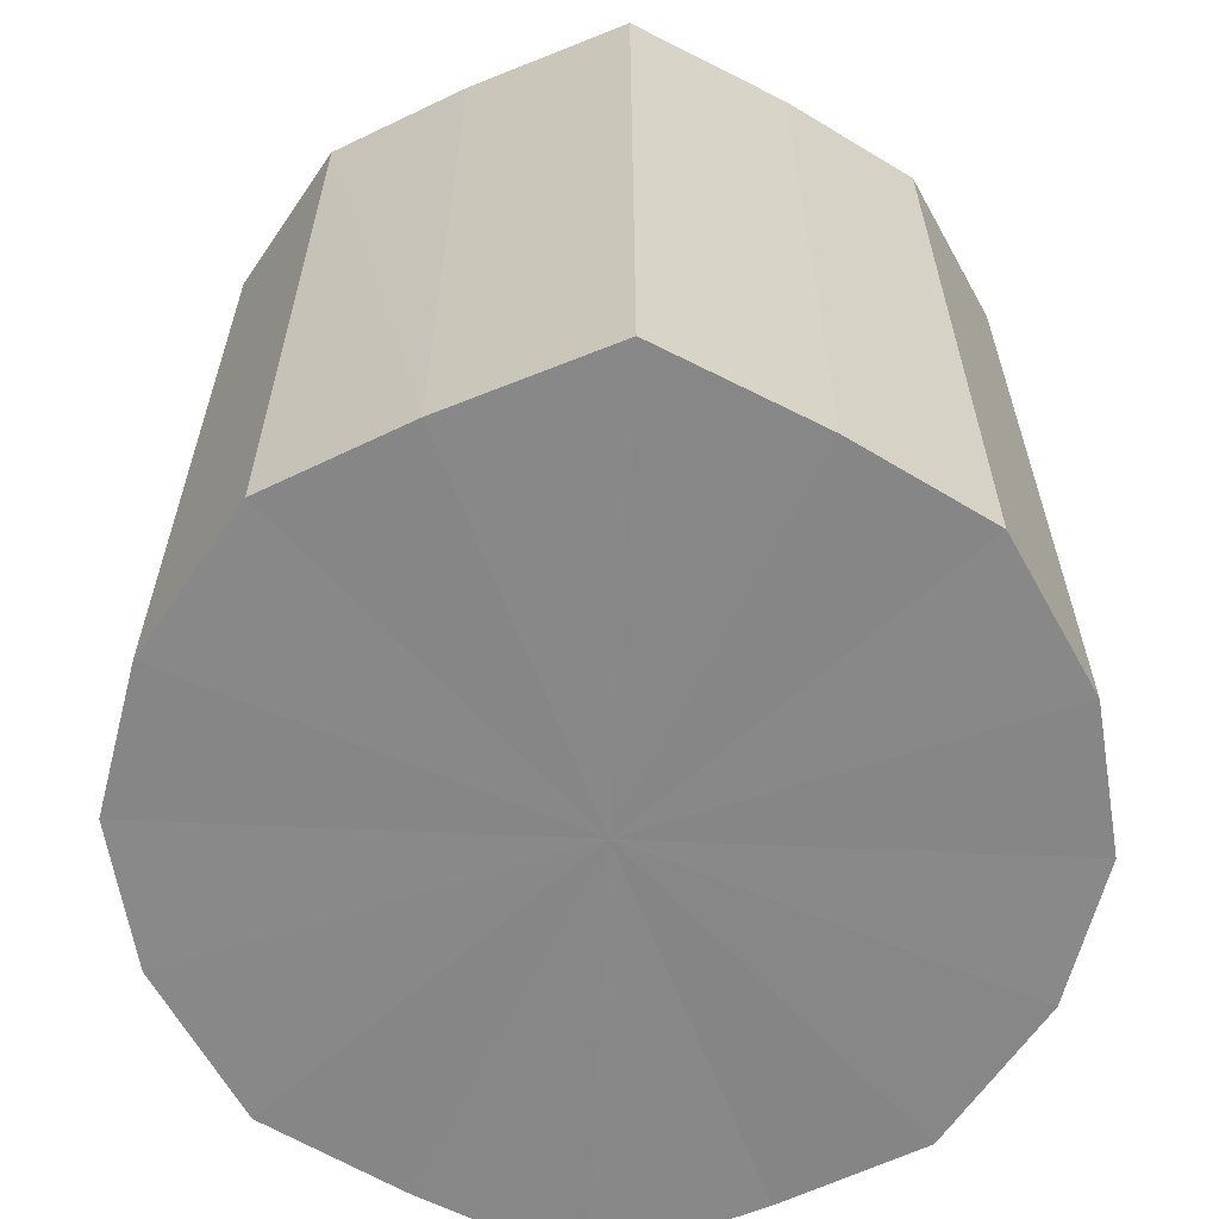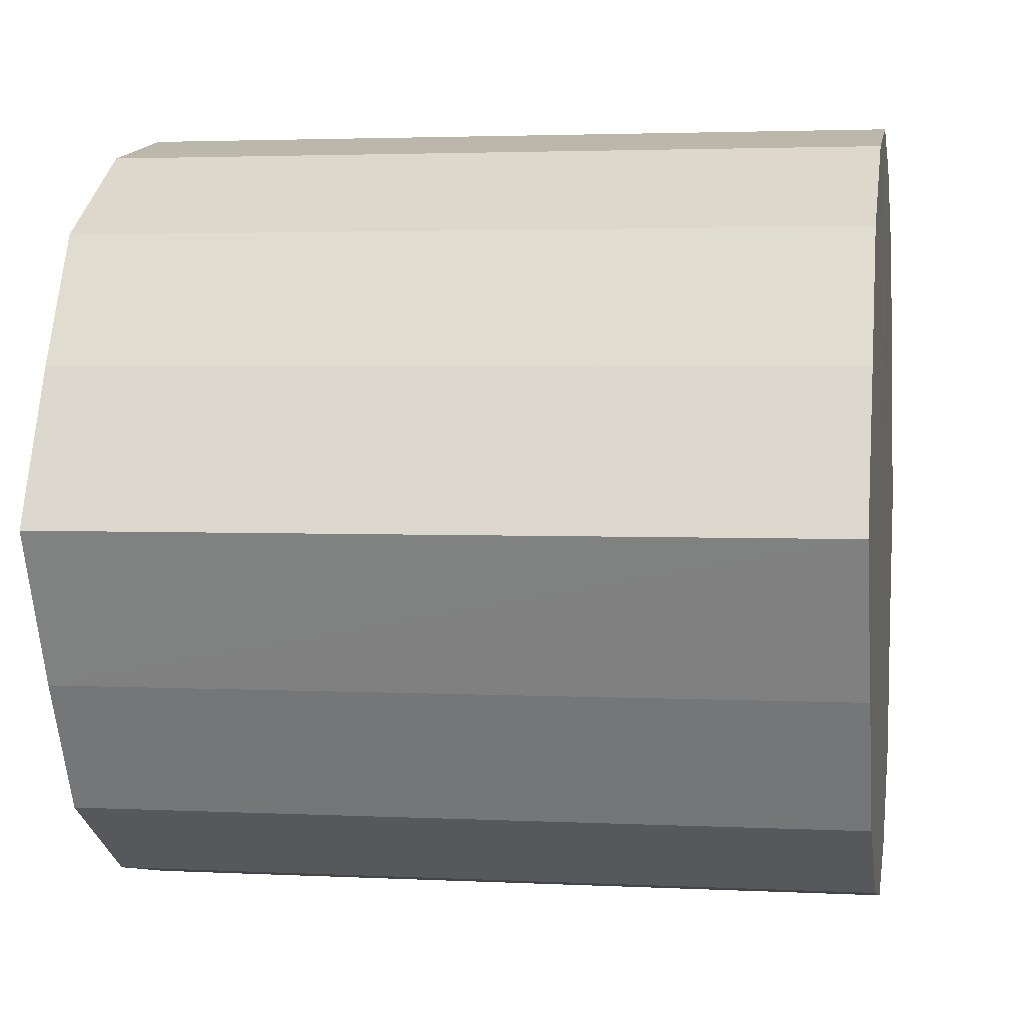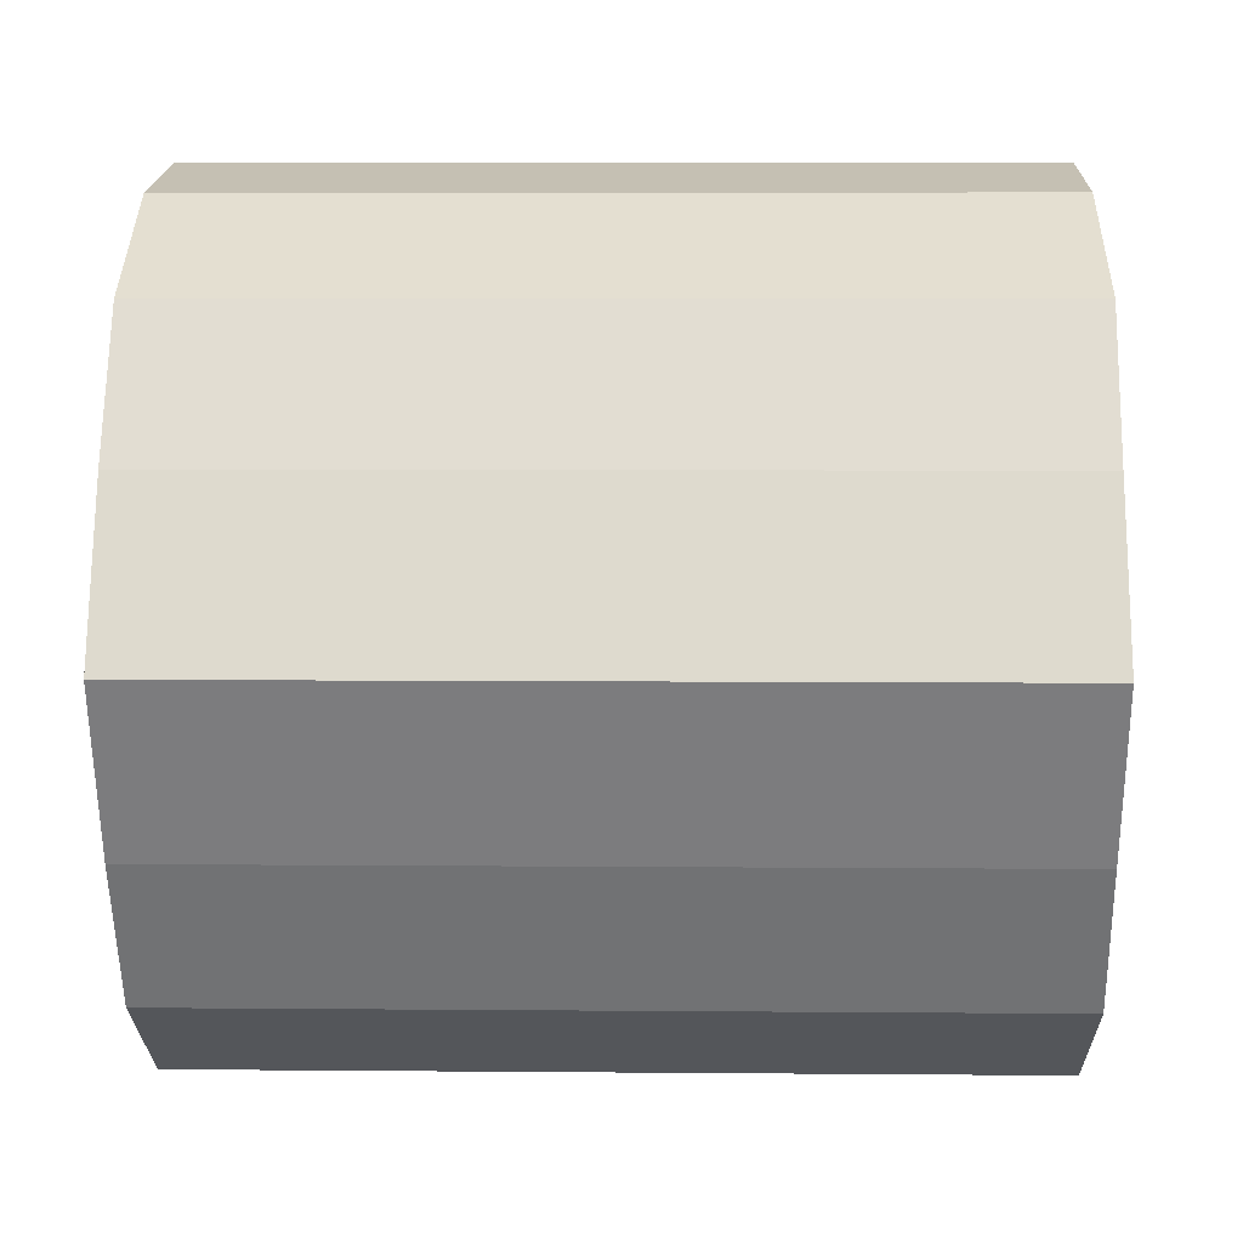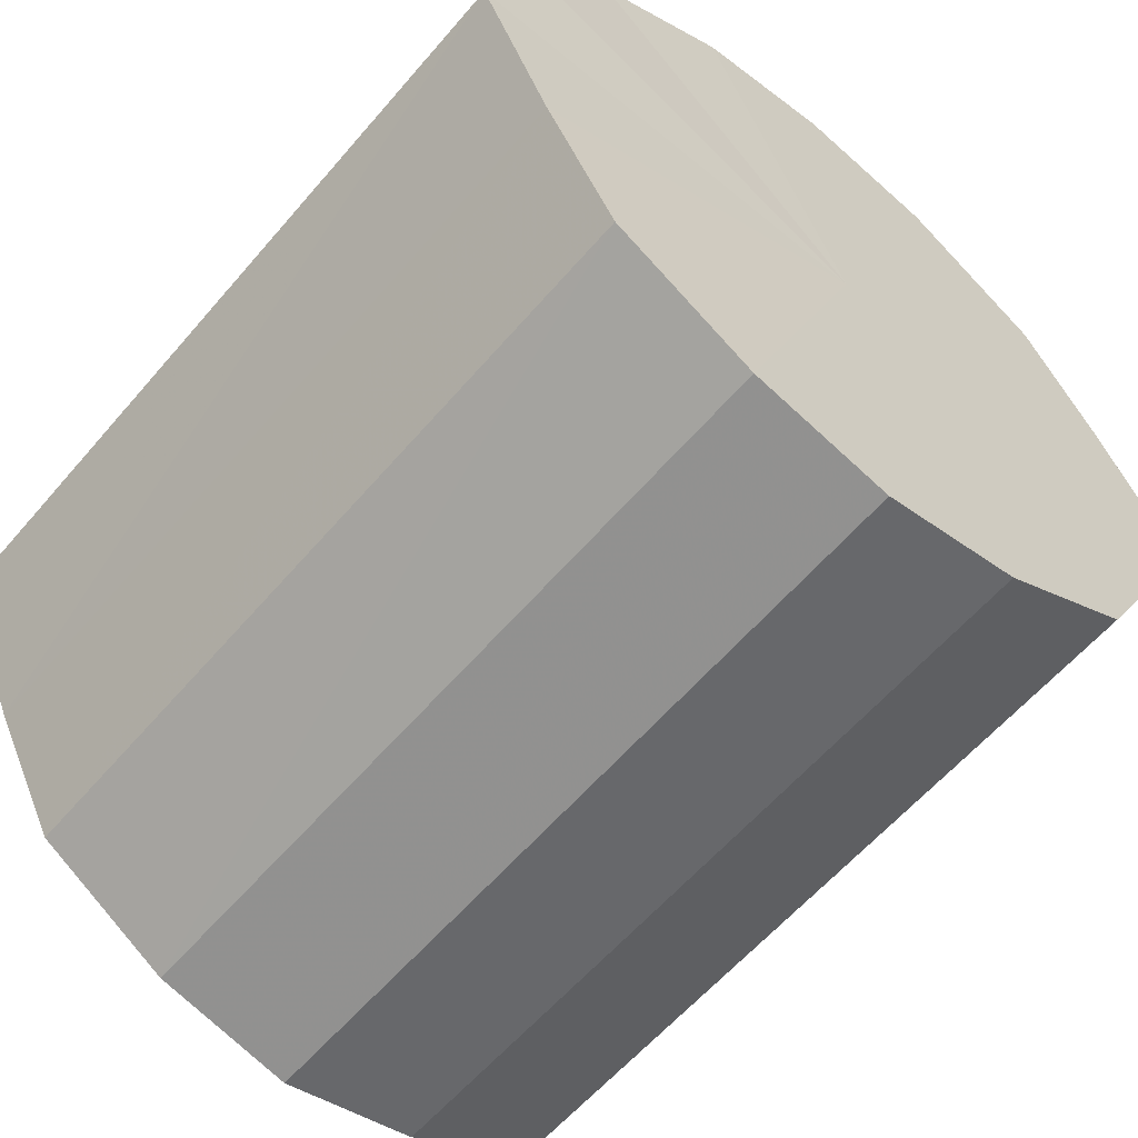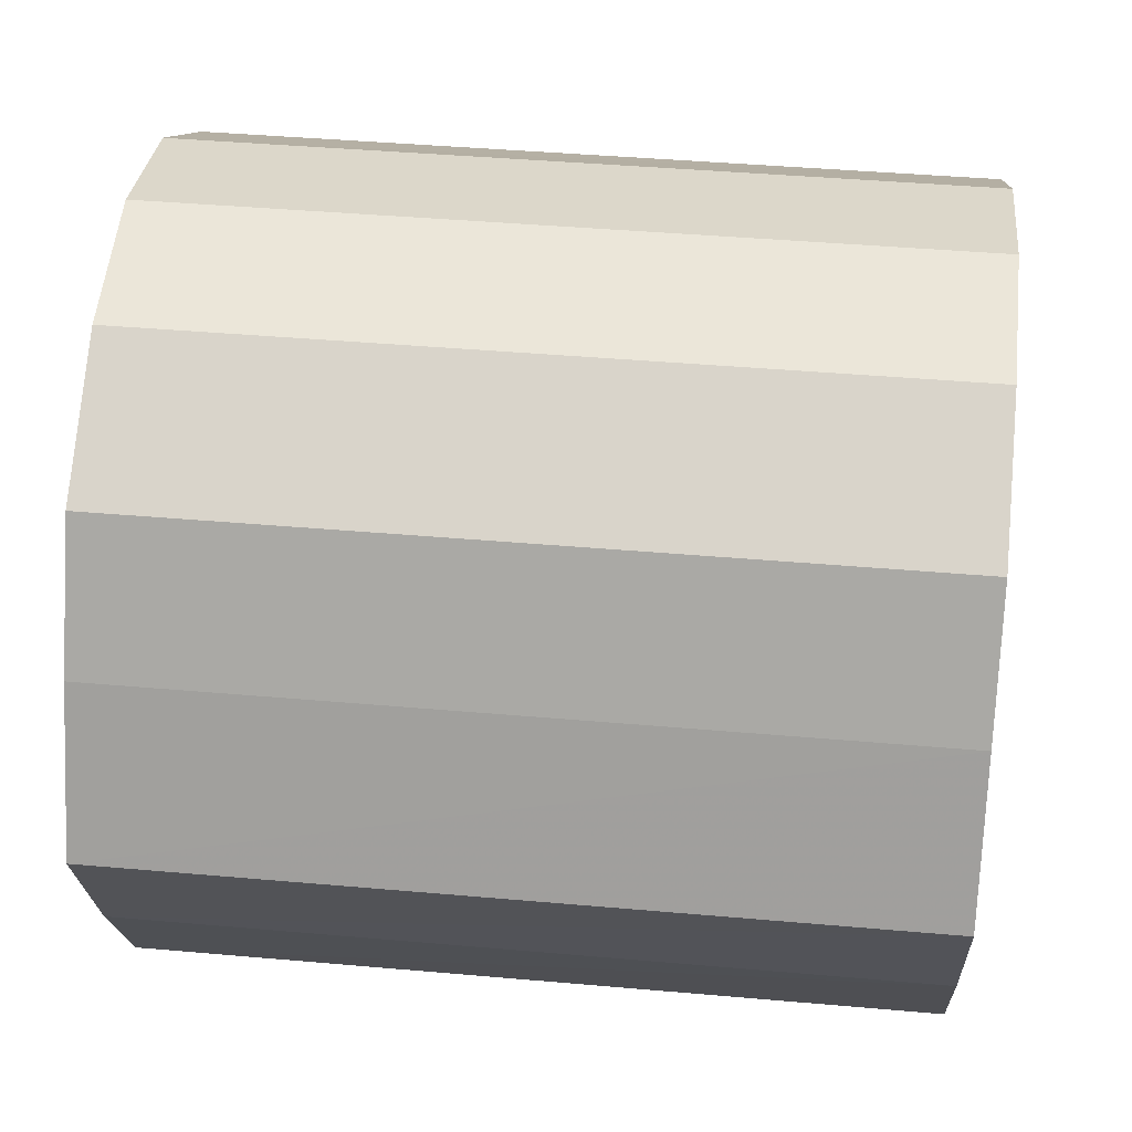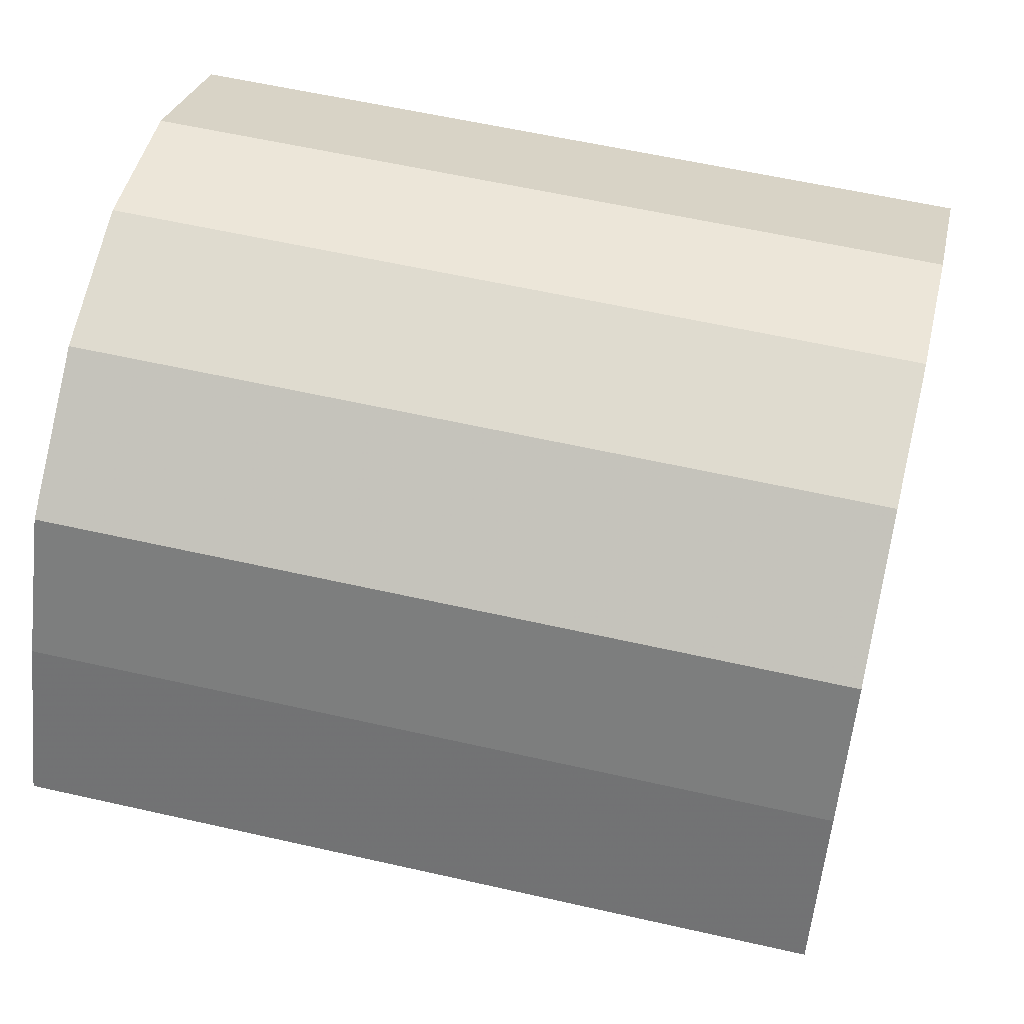
<metadata>
{"format":"obj","ext":"obj","renderer":"f3d","projection":"perspective","resolution":1024,"background":"white","views":[{"elev":-62.5,"azim":-92.6,"up":"+Y"},{"elev":2.8,"azim":99.9,"up":"+Z"},{"elev":6.0,"azim":91.5,"up":"+Z"},{"elev":-59.8,"azim":-40.3,"up":"+Z"},{"elev":42.5,"azim":96.0,"up":"+Z"},{"elev":57.9,"azim":-76.7,"up":"+Z"}]}
</metadata>
<code>
o 17919
v 2251 1878 7.575
v 2251 1878 7.553
v 2251 1878 7.575
v 2251 1878 7.535
v 2251 1878 7.553
v 2251 1878 7.597
v 2251 1878 7.597
v 2251 1878 7.523
v 2251 1878 7.535
v 2251 1878 7.615
v 2251 1878 7.615
v 2251 1878 7.519
v 2251 1878 7.523
v 2251 1878 7.627
v 2251 1878 7.627
v 2251 1878 7.523
v 2251 1878 7.519
v 2251 1878 7.631
v 2251 1878 7.631
v 2251 1878 7.535
v 2251 1878 7.523
v 2251 1878 7.627
v 2251 1878 7.627
v 2251 1878 7.553
v 2251 1878 7.535
v 2251 1878 7.615
v 2251 1878 7.615
v 2251 1878 7.575
v 2251 1878 7.553
v 2251 1878 7.597
v 2251 1878 7.597
v 2251 1878 7.575
v 2251 1878 7.575
v 2251 1878 7.553
v 2251 1878 7.553
v 2251 1878 7.535
v 2251 1878 7.535
v 2251 1878 7.597
v 2251 1878 7.575
v 2251 1878 7.615
v 2251 1878 7.597
v 2251 1878 7.523
v 2251 1878 7.523
v 2251 1878 7.627
v 2251 1878 7.615
v 2251 1878 7.631
v 2251 1878 7.627
v 2251 1878 7.519
v 2251 1878 7.519
v 2251 1878 7.627
v 2251 1878 7.631
v 2251 1878 7.615
v 2251 1878 7.627
v 2251 1878 7.523
v 2251 1878 7.523
v 2251 1878 7.597
v 2251 1878 7.615
v 2251 1878 7.575
v 2251 1878 7.597
v 2251 1878 7.535
v 2251 1878 7.535
v 2251 1878 7.553
v 2251 1878 7.575
v 2251 1878 7.553
v 2251 1878 7.575
v 2251 1878 7.553
v 2251 1878 7.575
v 2251 1878 7.535
v 2251 1878 7.597
v 2251 1878 7.523
v 2251 1878 7.615
v 2251 1878 7.519
v 2251 1878 7.627
v 2251 1878 7.523
v 2251 1878 7.631
v 2251 1878 7.535
v 2251 1878 7.627
v 2251 1878 7.553
v 2251 1878 7.615
v 2251 1878 7.575
v 2251 1878 7.597
v 2251 1878 7.575
v 2251 1878 7.575
v 2251 1878 7.553
v 2251 1878 7.597
v 2251 1878 7.535
v 2251 1878 7.615
v 2251 1878 7.523
v 2251 1878 7.627
v 2251 1878 7.519
v 2251 1878 7.631
v 2251 1878 7.523
v 2251 1878 7.627
v 2251 1878 7.535
v 2251 1878 7.615
v 2251 1878 7.553
v 2251 1878 7.597
v 2251 1878 7.575
f 1 2 3
f 2 4 5
f 6 1 7
f 4 8 9
f 10 6 11
f 8 12 13
f 14 10 15
f 12 16 17
f 18 14 19
f 16 20 21
f 22 18 23
f 20 24 25
f 26 22 27
f 24 28 29
f 30 26 31
f 28 30 32
f 33 34 35
f 35 36 37
f 38 39 33
f 40 41 38
f 37 42 43
f 44 45 40
f 46 47 44
f 43 48 49
f 50 51 46
f 52 53 50
f 49 54 55
f 56 57 52
f 58 59 56
f 55 60 61
f 62 63 58
f 61 64 62
f 65 66 67
f 65 68 66
f 65 67 69
f 65 70 68
f 65 69 71
f 65 72 70
f 65 71 73
f 65 74 72
f 65 73 75
f 65 76 74
f 65 75 77
f 65 78 76
f 65 77 79
f 65 80 78
f 65 79 81
f 65 81 80
f 82 83 84
f 82 85 83
f 82 84 86
f 82 87 85
f 82 86 88
f 82 89 87
f 82 88 90
f 82 91 89
f 82 90 92
f 82 93 91
f 82 92 94
f 82 95 93
f 82 94 96
f 82 97 95
f 82 96 98
f 82 98 97

</code>
